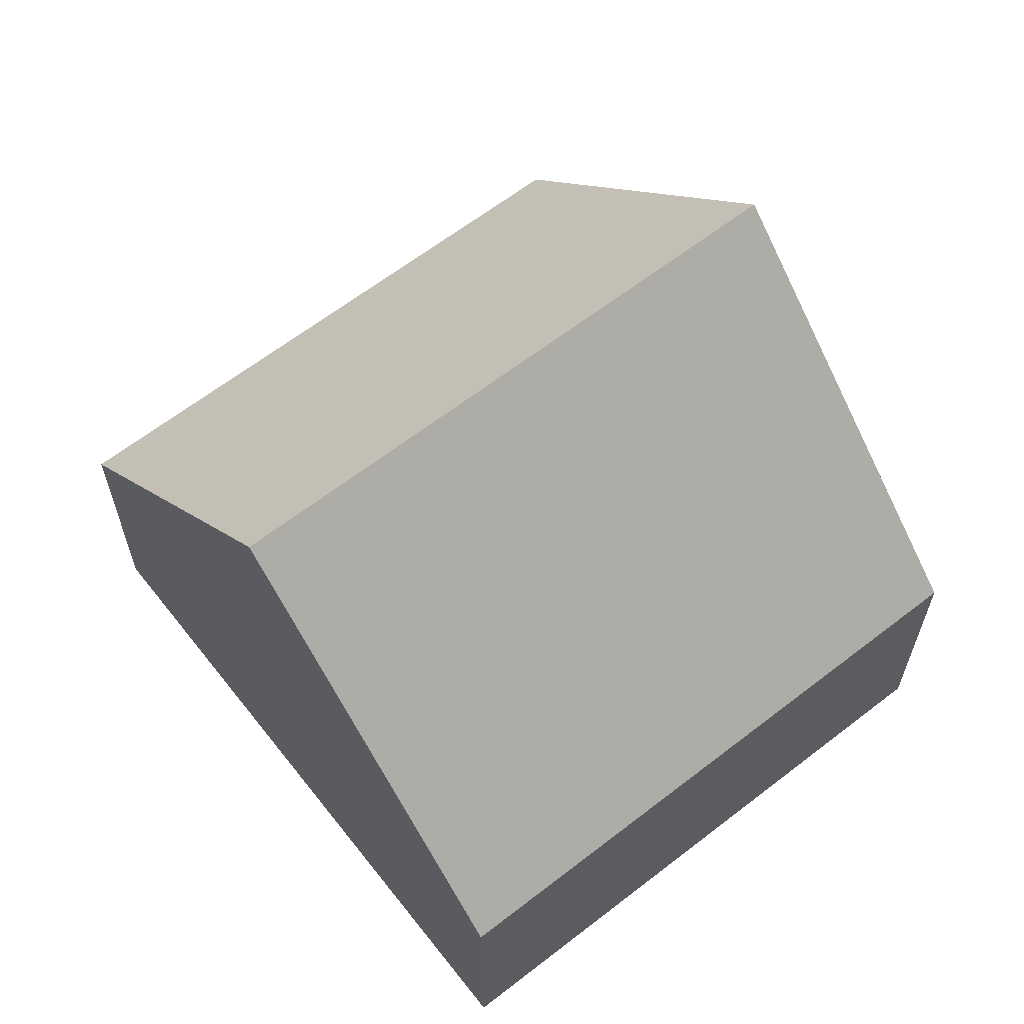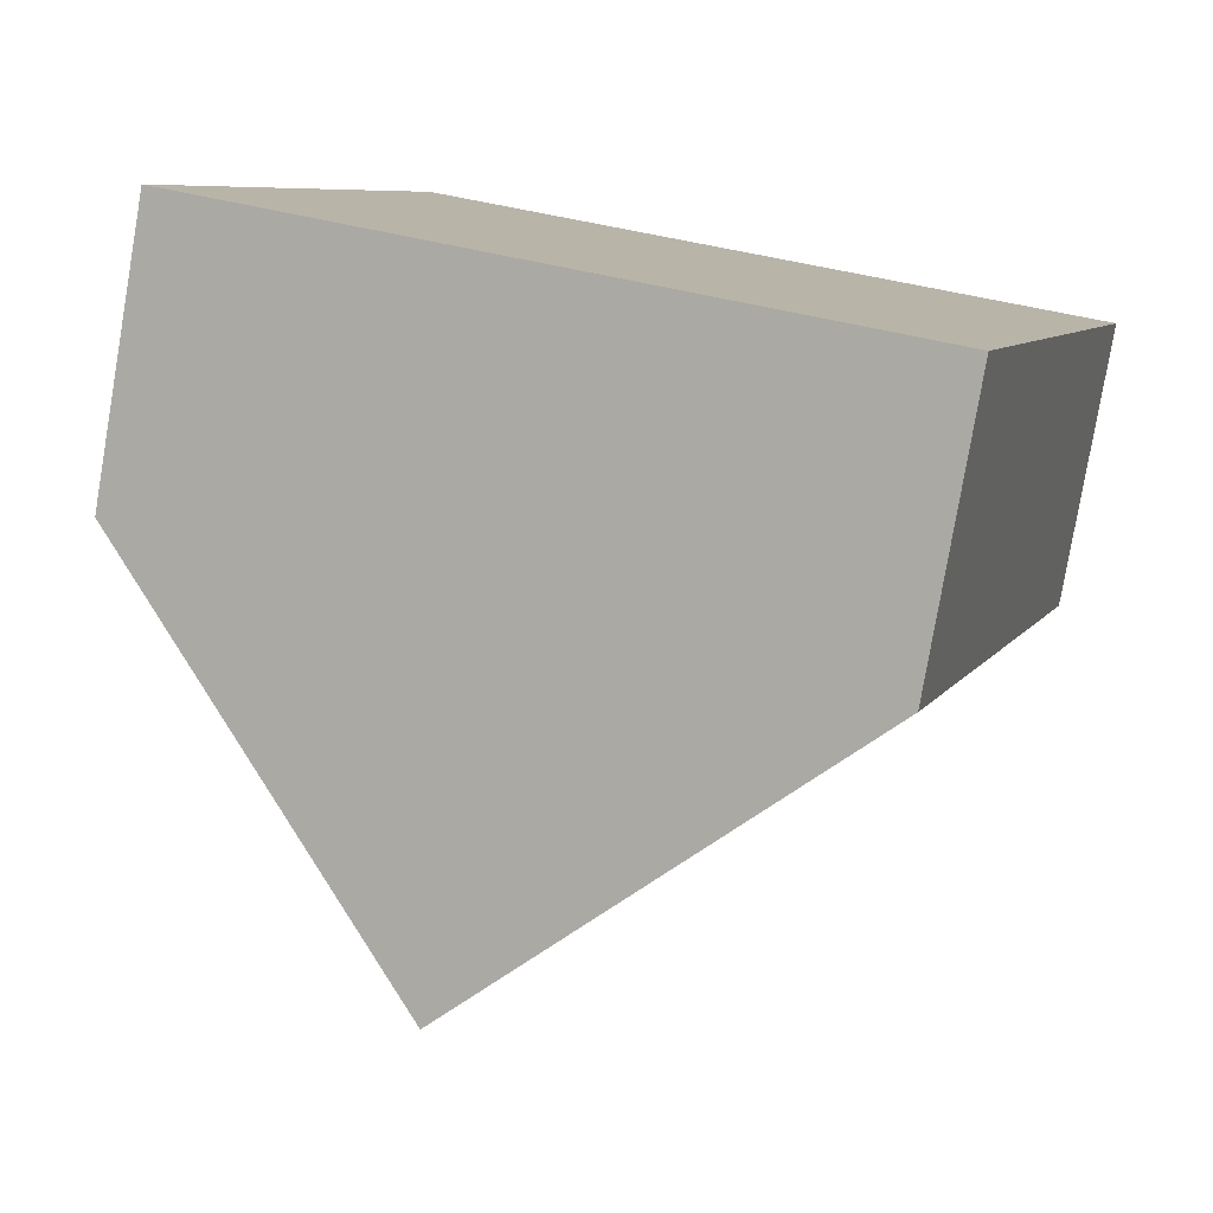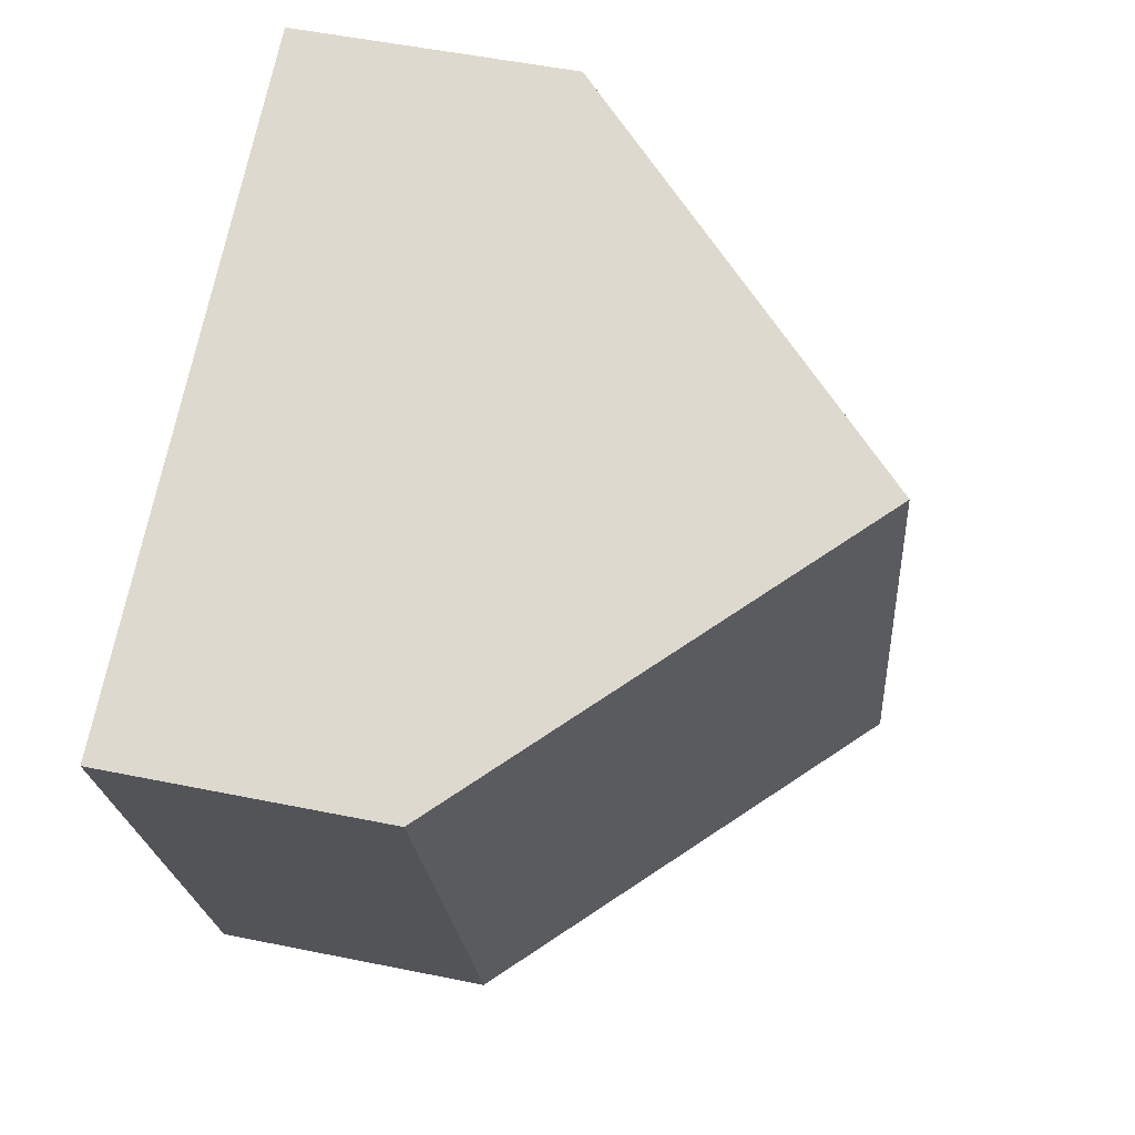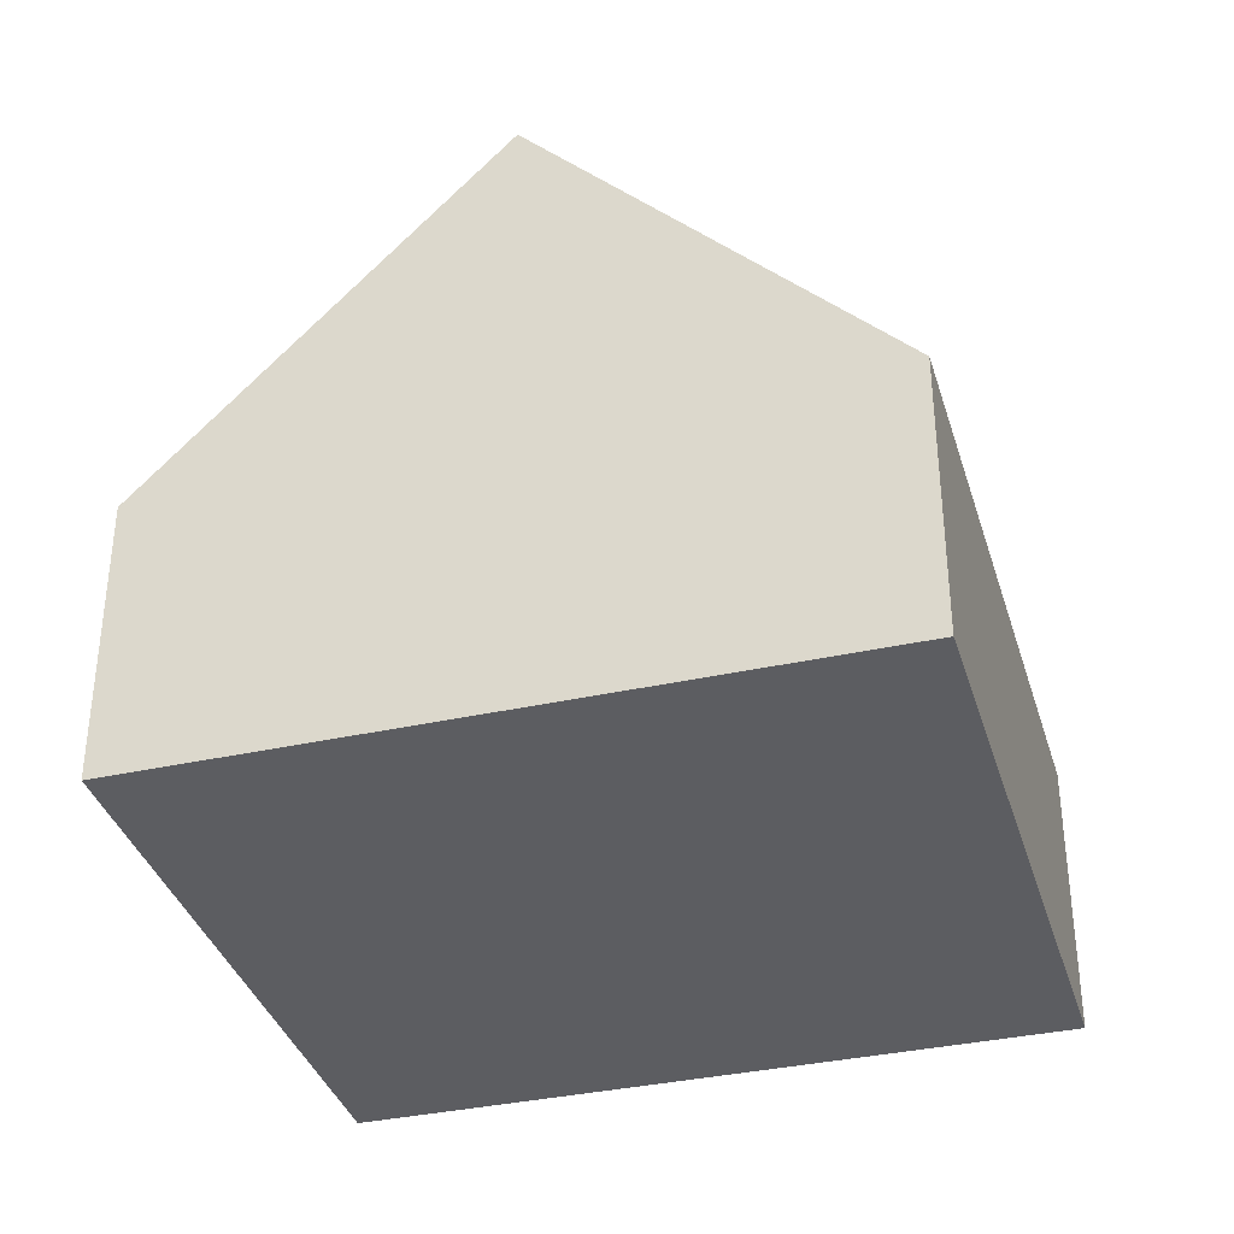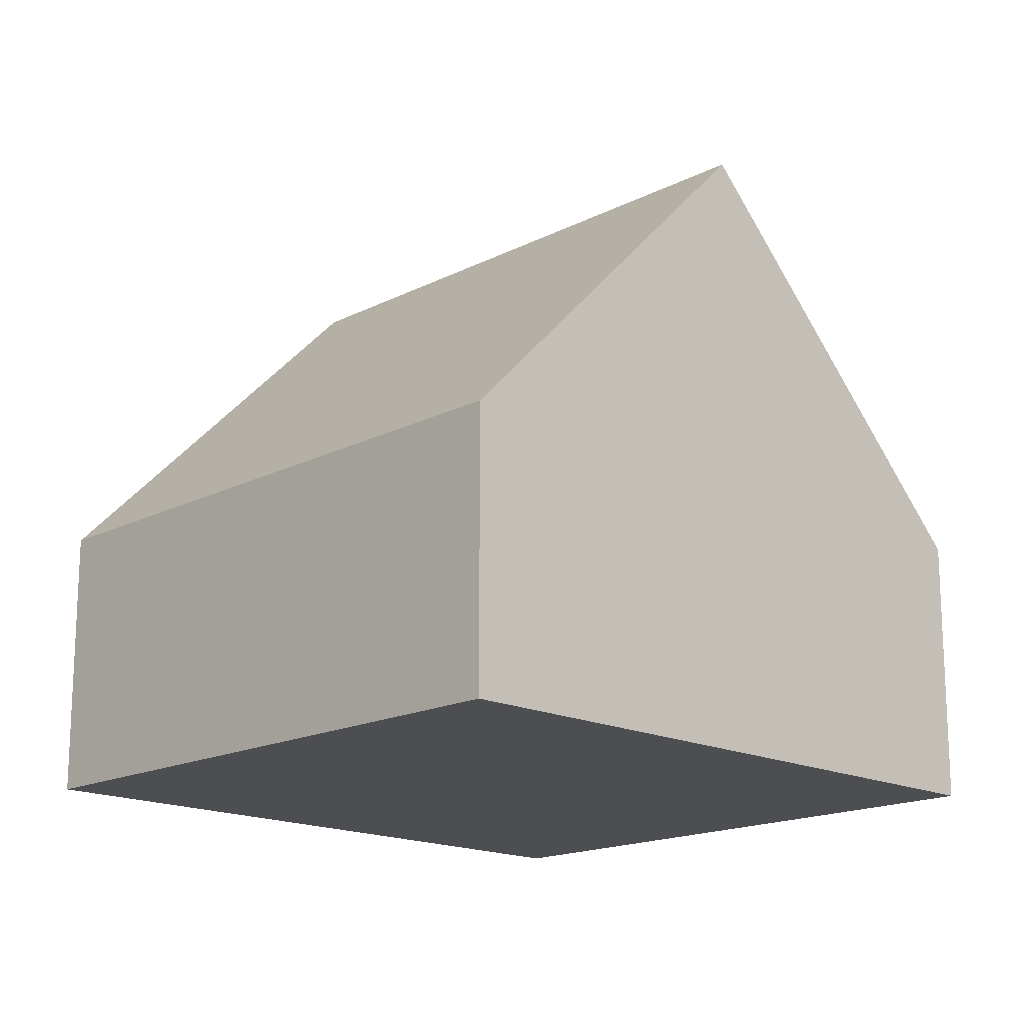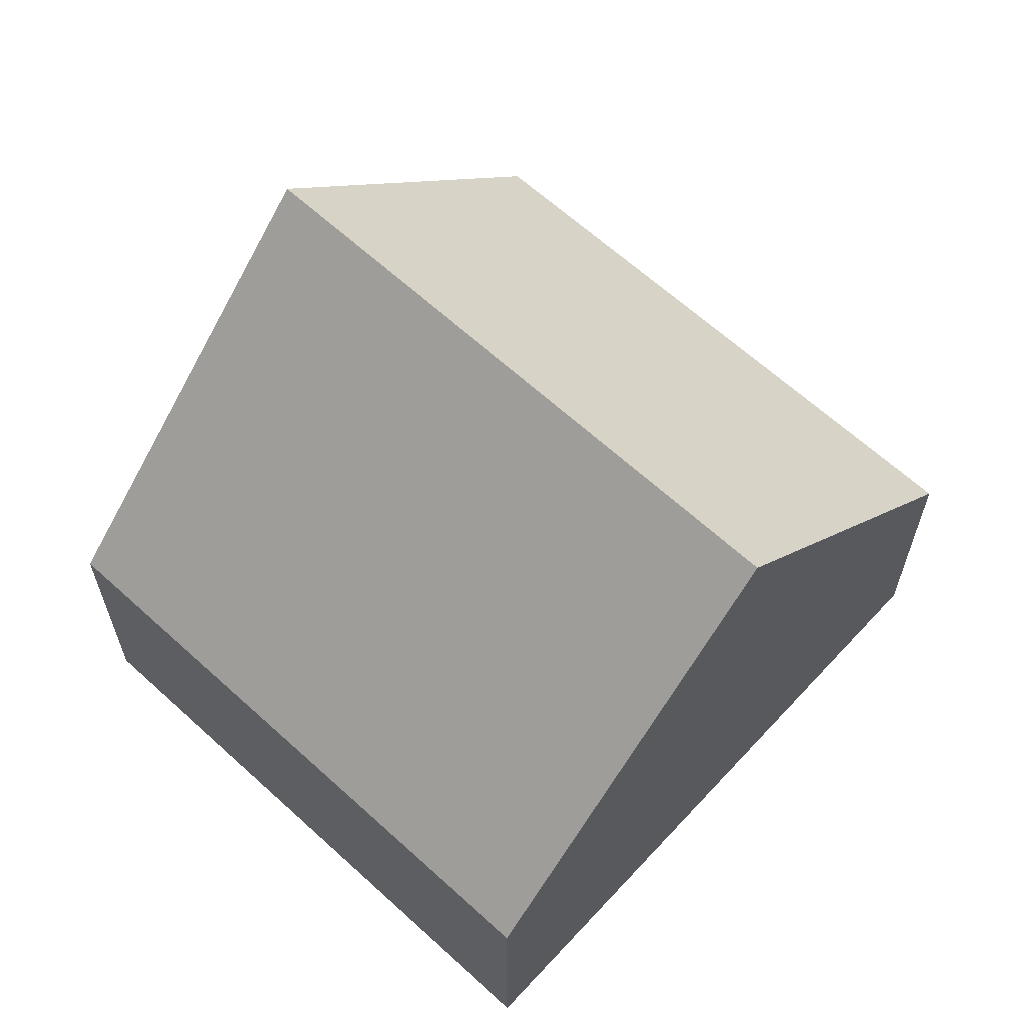
<metadata>
{"format":"obj","ext":"obj","renderer":"f3d","projection":"perspective","resolution":1024,"background":"white","views":[{"elev":63.2,"azim":-109.8,"up":"+Y"},{"elev":-79.3,"azim":-9.7,"up":"+Z"},{"elev":51.7,"azim":102.5,"up":"+Z"},{"elev":-36.3,"azim":-145.4,"up":"+Y"},{"elev":-16.8,"azim":154.1,"up":"+Y"},{"elev":63.4,"azim":151.2,"up":"+Y"}]}
</metadata>
<code>
v  11.89 4.342 5.498
v  4.741 8.905 -1.582
v  7.565 8.905 6.958
v  12.31 3.899 5.356
v  10.68 3.921 0.477
v  9.458 3.936 -3.156
v  0 3.911 2.395e-16
v  2.829 3.911 8.556
v  2.829 -5.239e-16 8.556
v  7.565 -4.261e-16 6.958
v  11.89 -3.367e-16 5.498
v  12.31 -3.28e-16 5.356
v  10.68 -2.921e-17 0.477
v  9.458 1.932e-16 -3.156
v  4.741 9.687e-17 -1.582
v  0 0 0
g defaultobject
f 1 2 3
f 2 1 4
f 2 4 5
f 2 5 6
f 7 3 2
f 3 7 8
f 9 3 8
f 3 9 10
f 3 10 1
f 1 10 11
f 1 11 4
f 4 11 12
f 12 5 4
f 5 12 13
f 5 13 6
f 6 13 14
f 14 2 6
f 2 14 7
f 7 14 15
f 7 15 16
f 16 8 7
f 8 16 9
f 16 10 9
f 10 16 11
f 11 16 12
f 12 16 13
f 13 16 15
f 13 15 14

</code>
